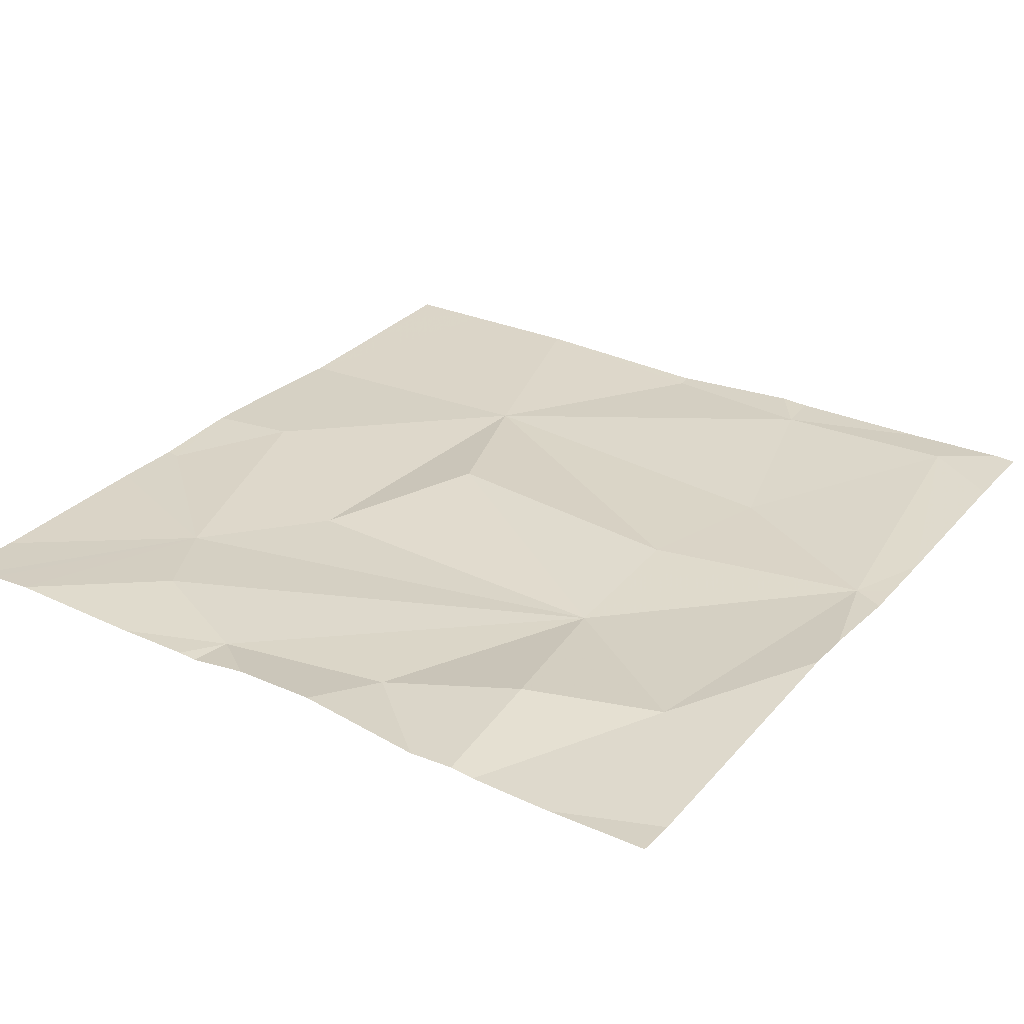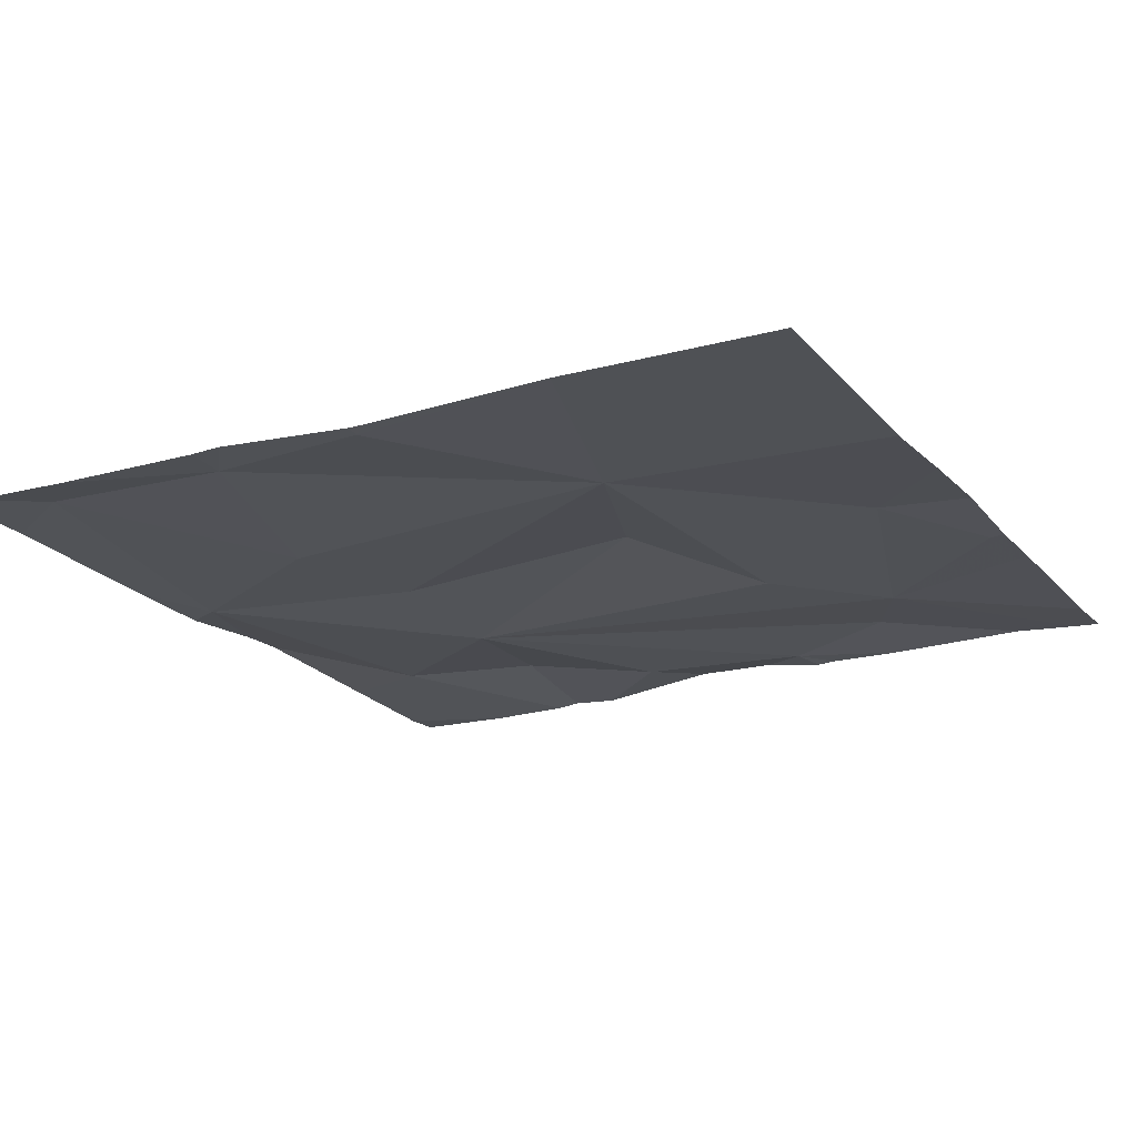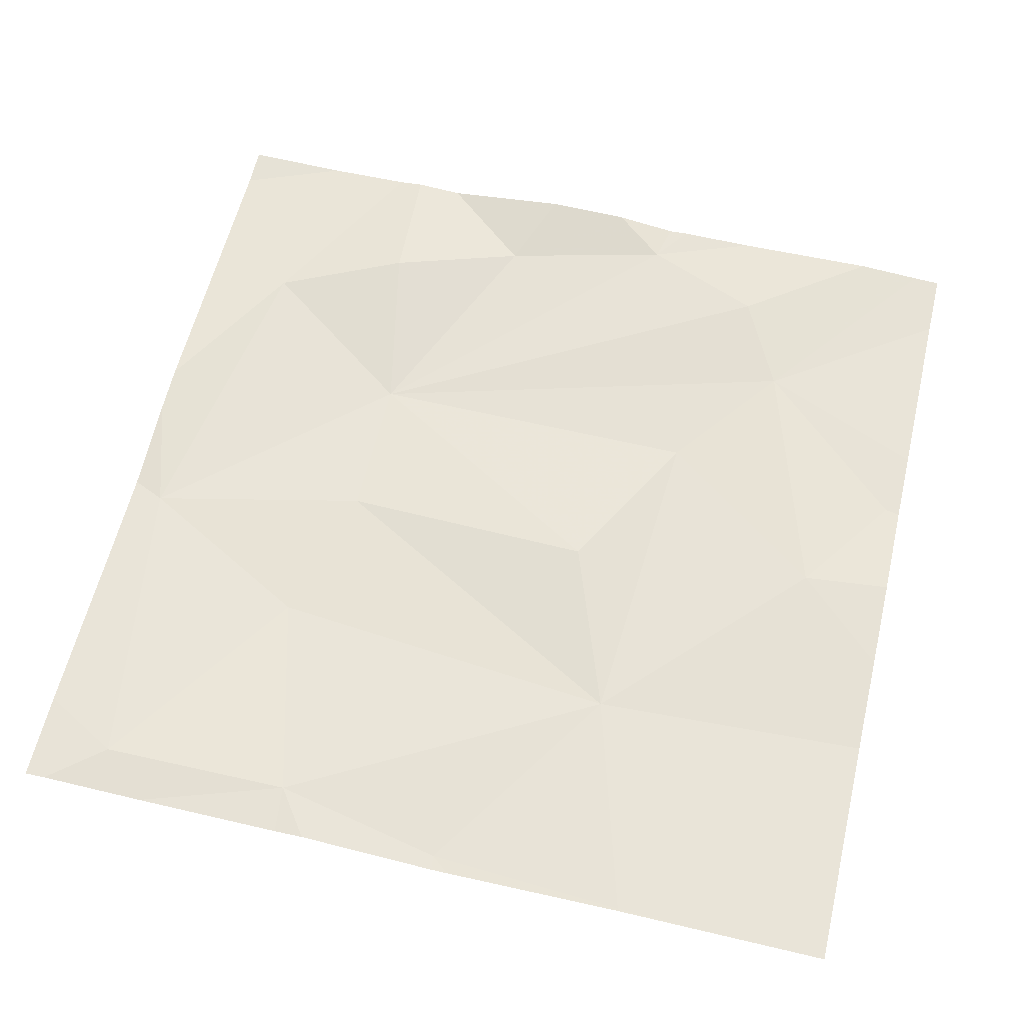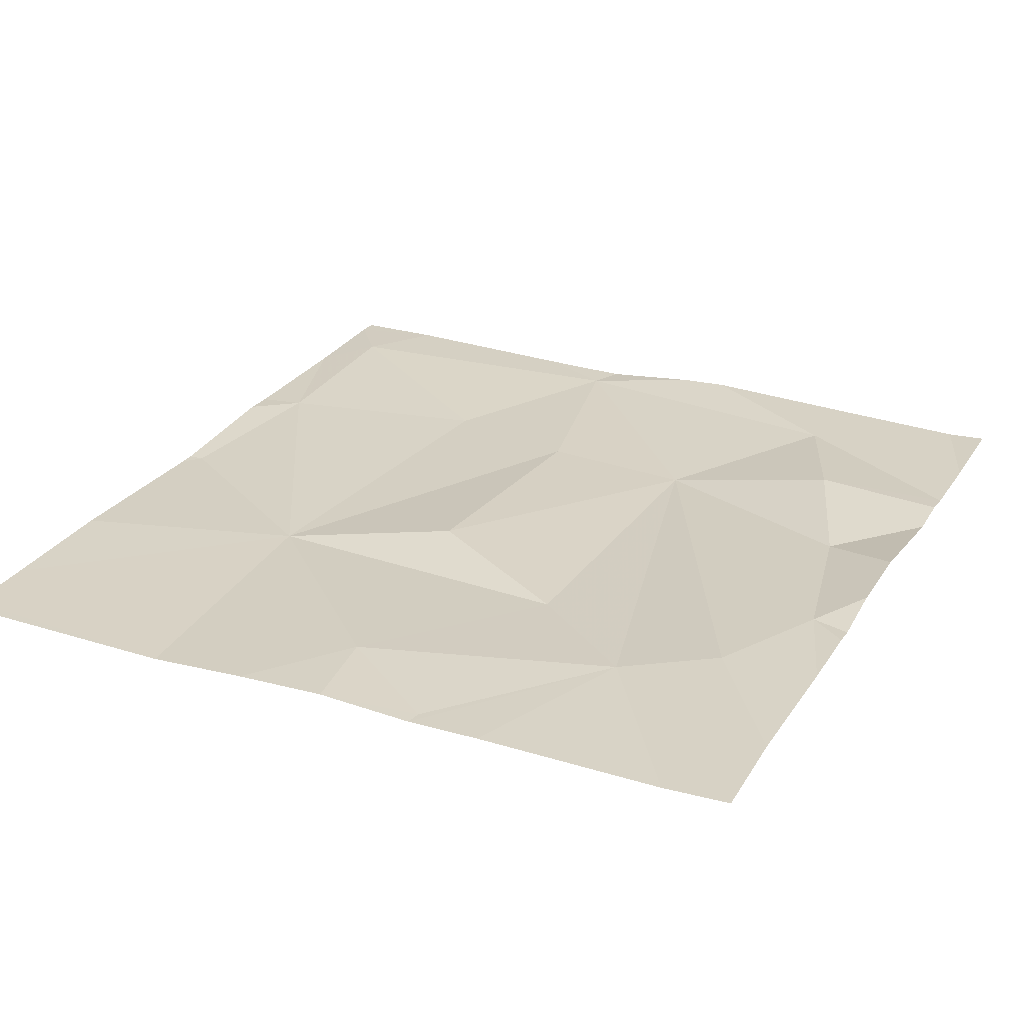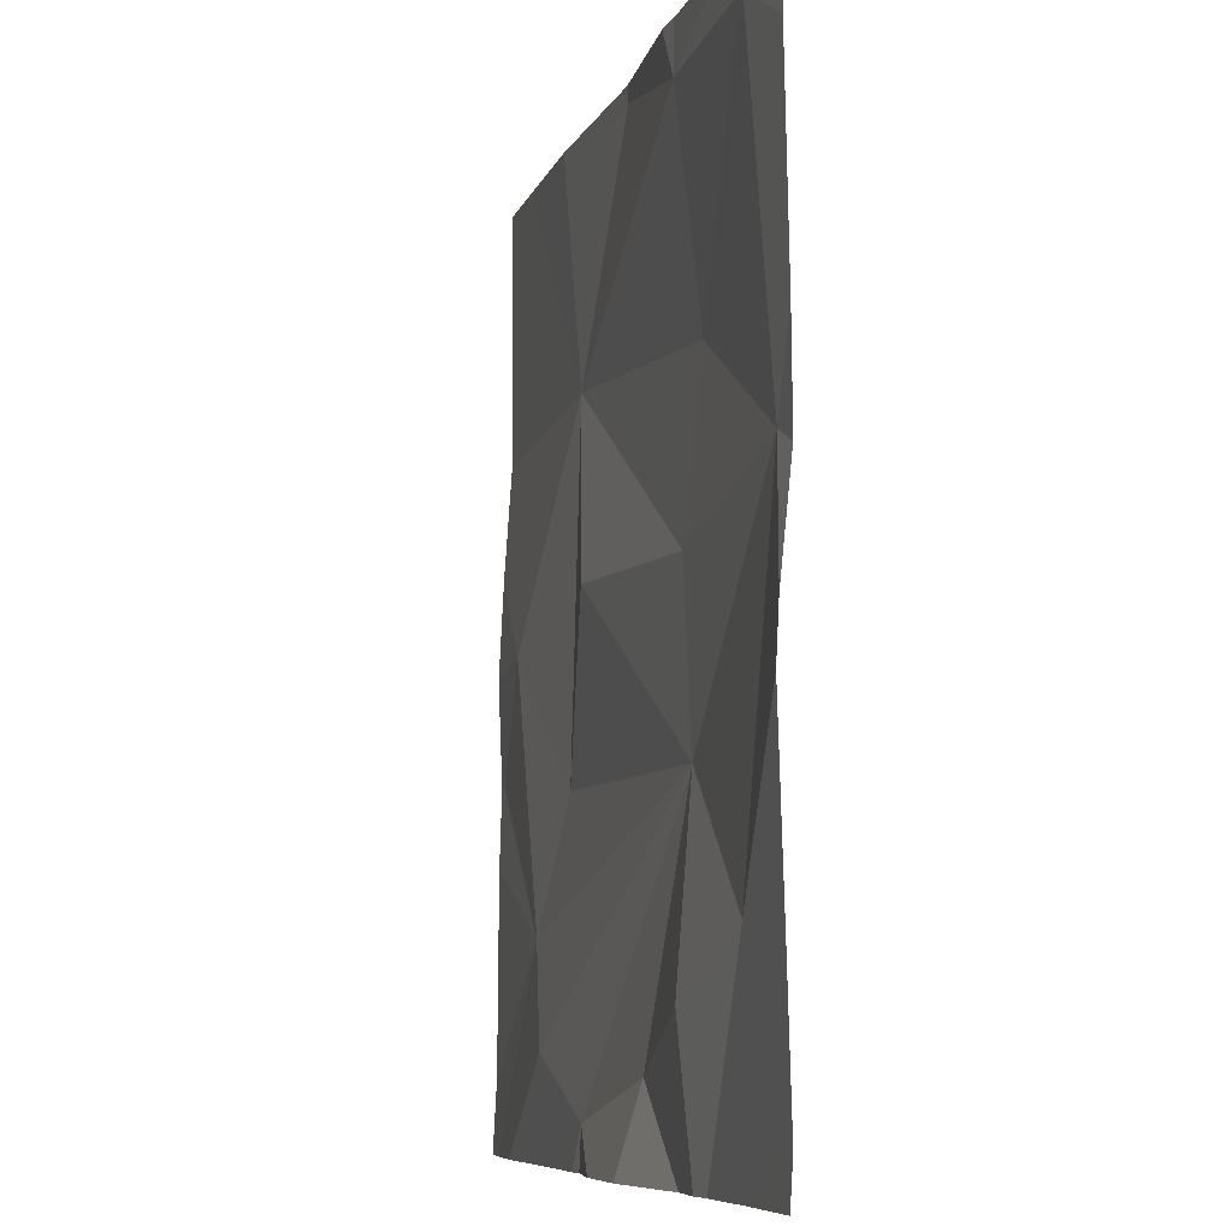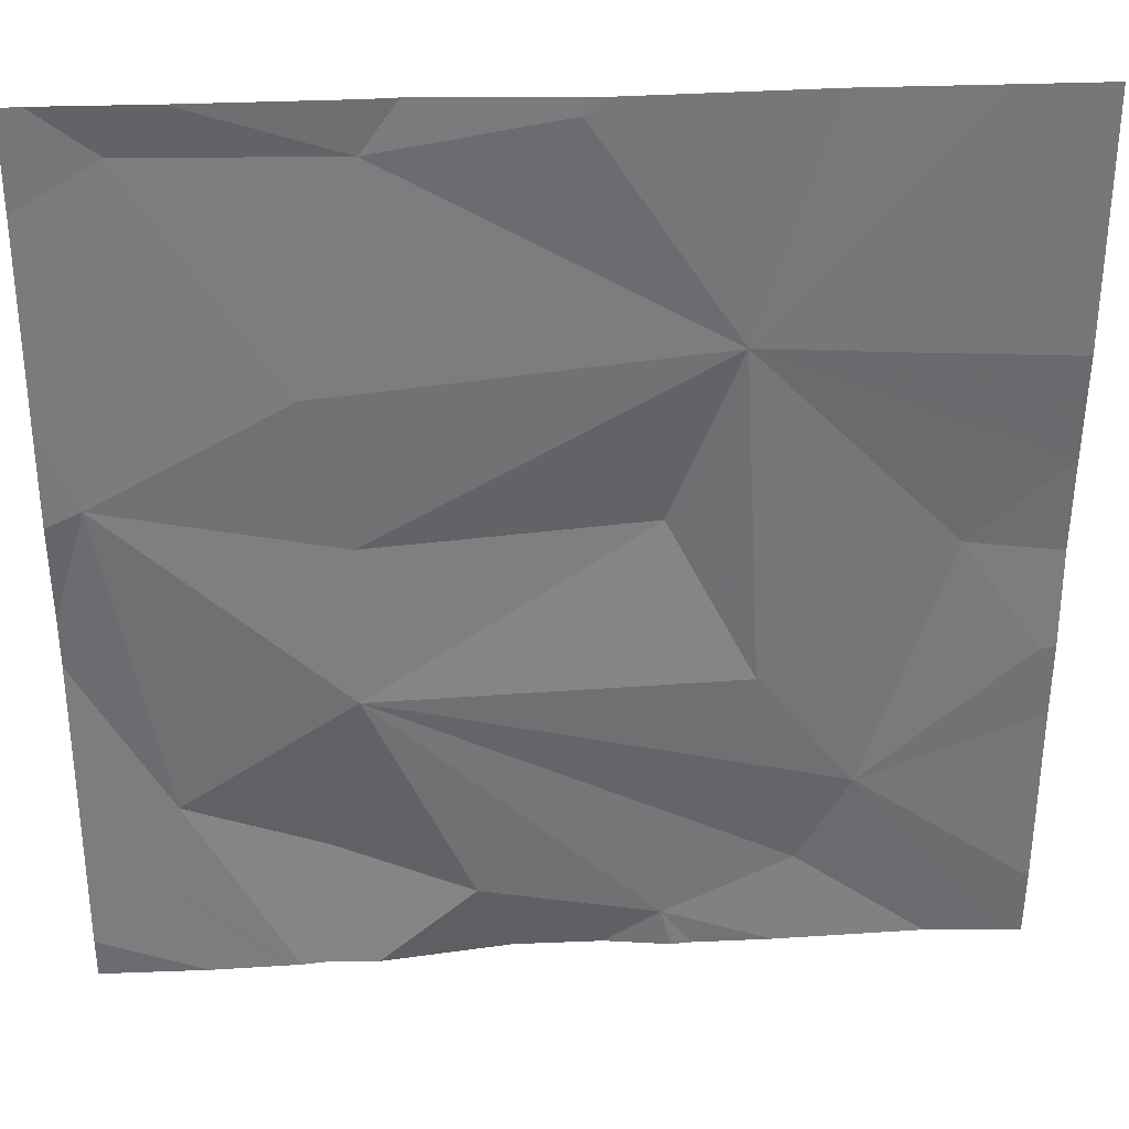
<metadata>
{"format":"obj","ext":"obj","renderer":"f3d","projection":"perspective","resolution":1024,"background":"white","views":[{"elev":30.4,"azim":33.8,"up":"+Z"},{"elev":-20.4,"azim":-151.7,"up":"+Z"},{"elev":60.5,"azim":-166.7,"up":"+Z"},{"elev":26.8,"azim":-63.7,"up":"+Z"},{"elev":-7.5,"azim":75.2,"up":"+Y"},{"elev":33.1,"azim":175.7,"up":"+Y"}]}
</metadata>
<code>
v -115.3 260.2 490.7
v -115.3 259.7 490.7
v -115.8 260.6 490.7
v -116 260.4 490.7
v -115.9 260.2 490.7
v -116 260 490.7
v -115.3 260 490.7
v -116.2 260.1 490.7
v -115.6 260 490.7
v -116.1 259.9 490.7
v -115.5 260.6 490.7
v -116.3 260.6 490.7
v -115.9 259.7 490.7
v -115.7 259.7 490.7
v -116.3 260 490.7
v -116 259.8 490.7
v -115.3 259.8 490.7
v -115.7 260.6 490.7
v -116 260.6 490.7
v -115.6 260.6 490.7
v -115.9 259.7 490.7
v -116.2 259.7 490.7
v -115.4 259.9 490.7
v -116 260.6 490.7
v -115.8 260.6 490.7
v -116 259.7 490.7
v -115.8 259.7 490.7
v -115.6 259.8 490.7
v -115.6 260.2 490.7
v -115.4 260.2 490.7
v -115.3 259.7 490.7
v -115.9 259.7 490.7
v -115.4 260.6 490.7
v -115.6 260.3 490.7
v -116.3 260.1 490.7
v -116.3 260.2 490.7
v -116.3 260 490.7
v -116.3 259.9 490.7
v -116.2 260.6 490.7
v -115.8 260.6 490.7
v -116.3 259.7 490.7
v -116.3 260.3 490.7
v -115.6 260.6 490.7
v -116.3 260.6 490.7
v -115.3 260.1 490.7
v -115.3 260.2 490.7
v -115.3 260.3 490.7
v -115.3 260.5 490.7
v -116 260.6 490.7
v -115.5 259.7 490.7
v -115.8 259.7 490.7
v -115.6 259.7 490.7
v -115.6 259.7 490.7
v -116.2 259.7 490.7
v -116 259.7 490.7
v -116.3 259.7 490.7
v -115.4 259.7 490.7
v -116.3 259.7 490.7
v -115.5 259.7 490.7
v -115.3 259.7 490.7
v -115.4 260.6 490.7
v -115.4 260.6 490.7
v -115.3 260.6 490.7
f 5 4 6
f 47 30 46
f 10 9 6
f 9 13 14
f 10 15 37
f 46 30 1
f 15 8 35
f 36 4 42
f 39 19 49
f 3 19 4
f 10 16 9
f 10 6 8
f 9 16 13
f 4 8 6
f 13 16 22
f 62 33 48
f 8 15 10
f 51 14 27
f 20 3 4
f 19 3 25
f 9 5 6
f 57 17 59
f 61 33 62
f 28 14 52
f 29 5 9
f 50 23 28
f 14 28 9
f 40 20 18
f 11 20 33
f 29 9 30
f 4 5 29
f 26 13 55
f 9 23 30
f 23 9 28
f 30 23 7
f 50 28 53
f 20 34 33
f 33 30 47
f 34 30 33
f 34 29 30
f 20 4 34
f 4 29 34
f 14 13 27
f 12 42 44
f 35 8 36
f 45 30 7
f 44 42 39
f 36 8 4
f 27 13 32
f 37 15 35
f 38 10 37
f 1 30 45
f 22 10 54
f 21 13 26
f 56 41 58
f 41 10 38
f 42 4 39
f 7 23 17
f 17 23 50
f 18 20 43
f 43 20 11
f 32 13 21
f 31 2 57
f 11 33 61
f 62 48 63
f 24 19 25
f 48 33 47
f 22 16 10
f 52 14 51
f 49 19 24
f 53 28 52
f 54 10 56
f 39 4 19
f 55 13 22
f 56 10 41
f 40 3 20
f 57 2 17
f 25 3 40
f 59 17 50
f 60 2 31

</code>
